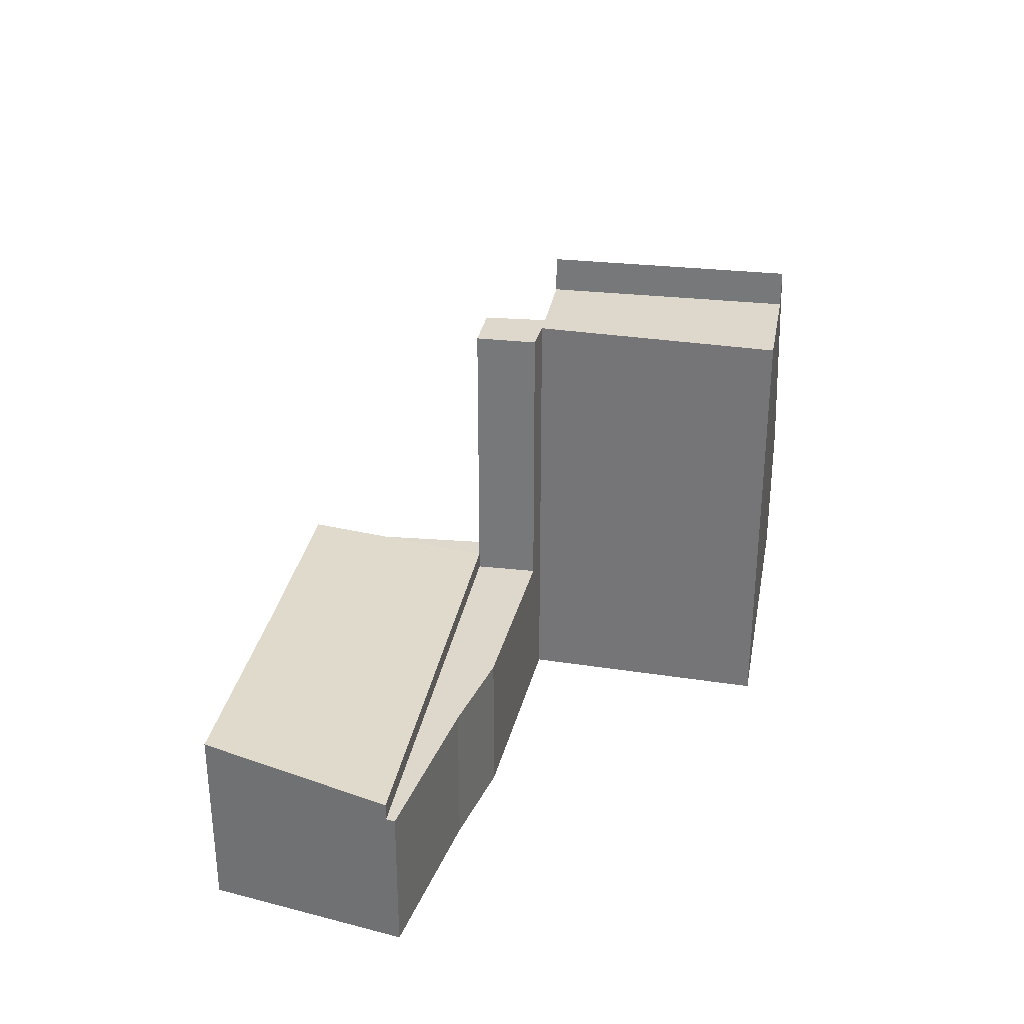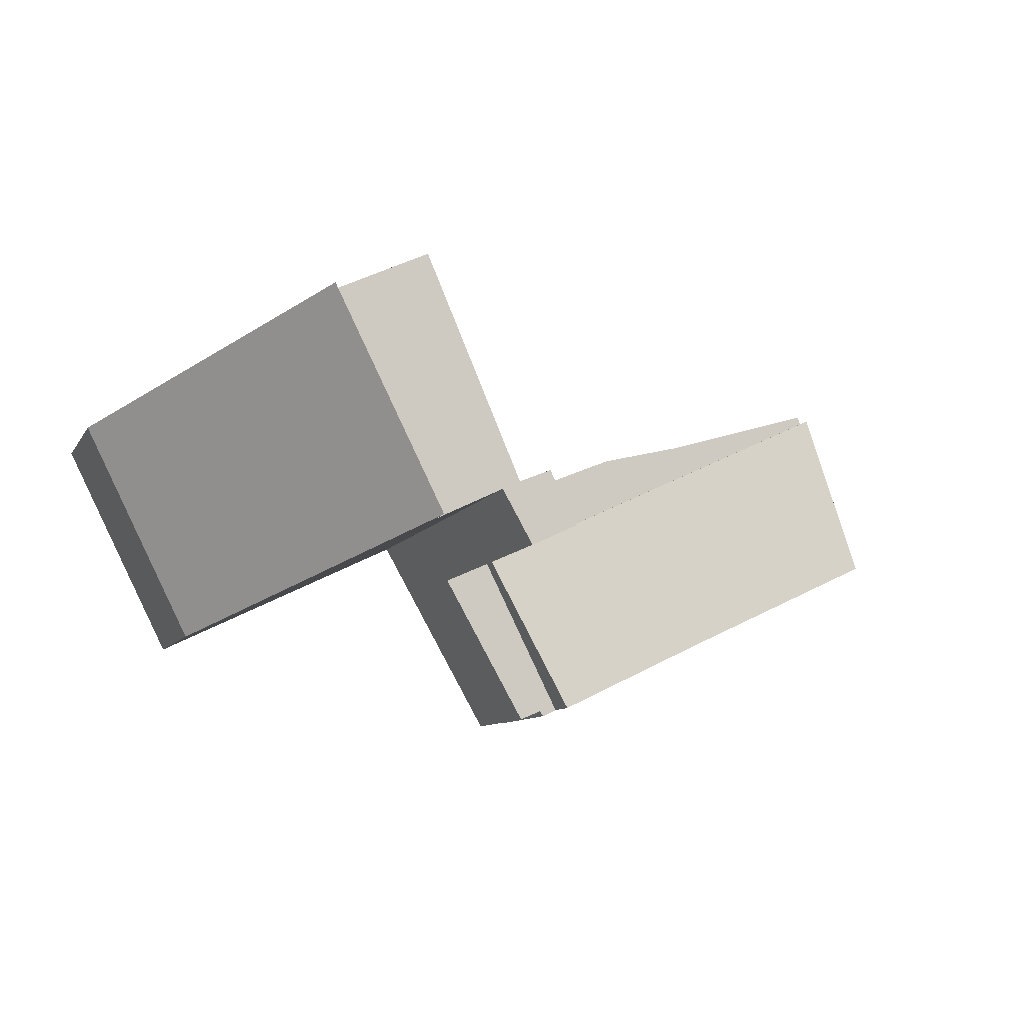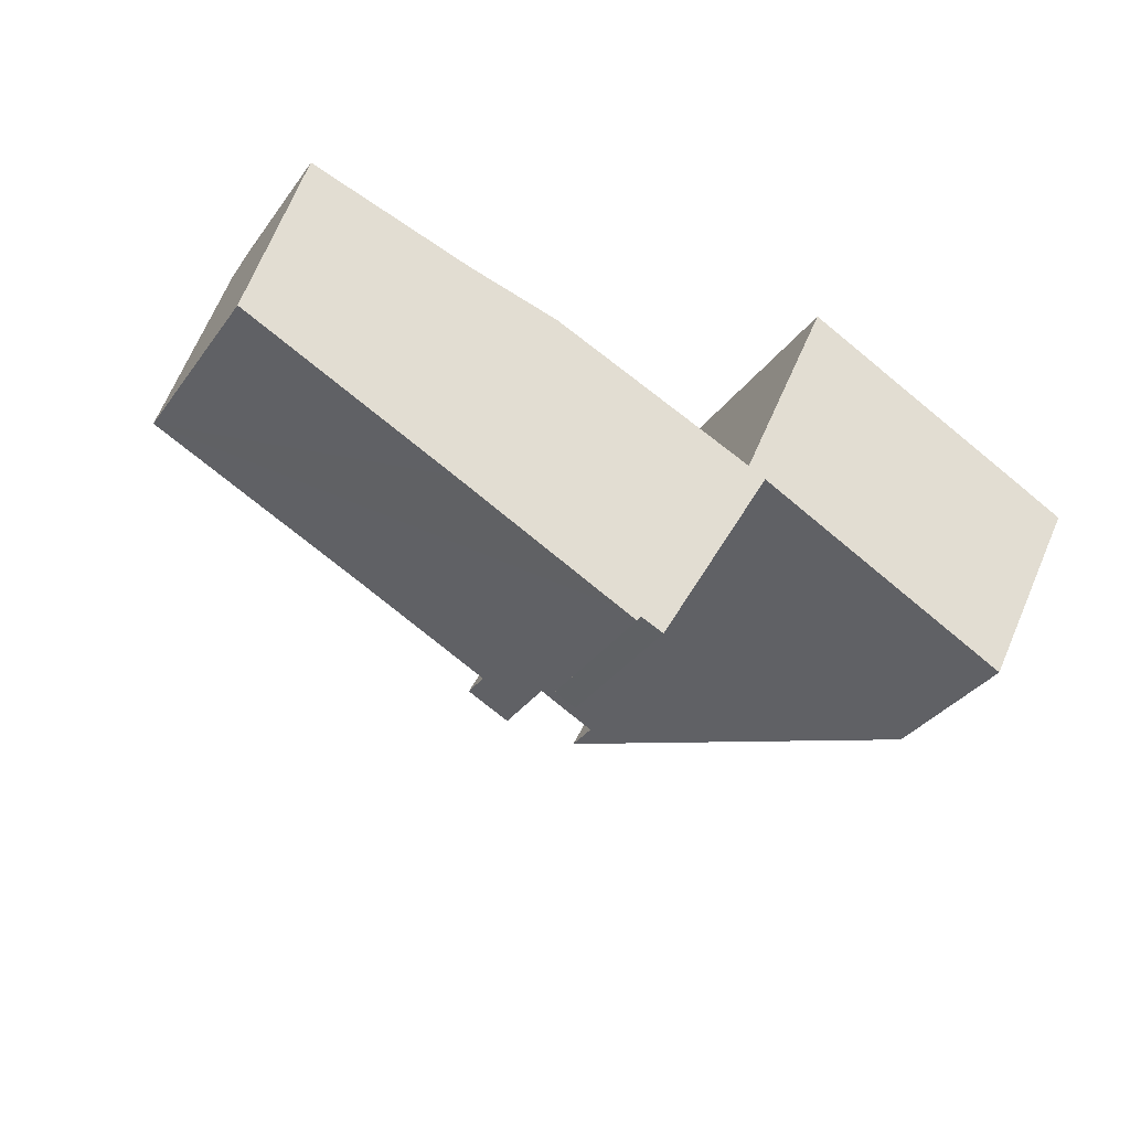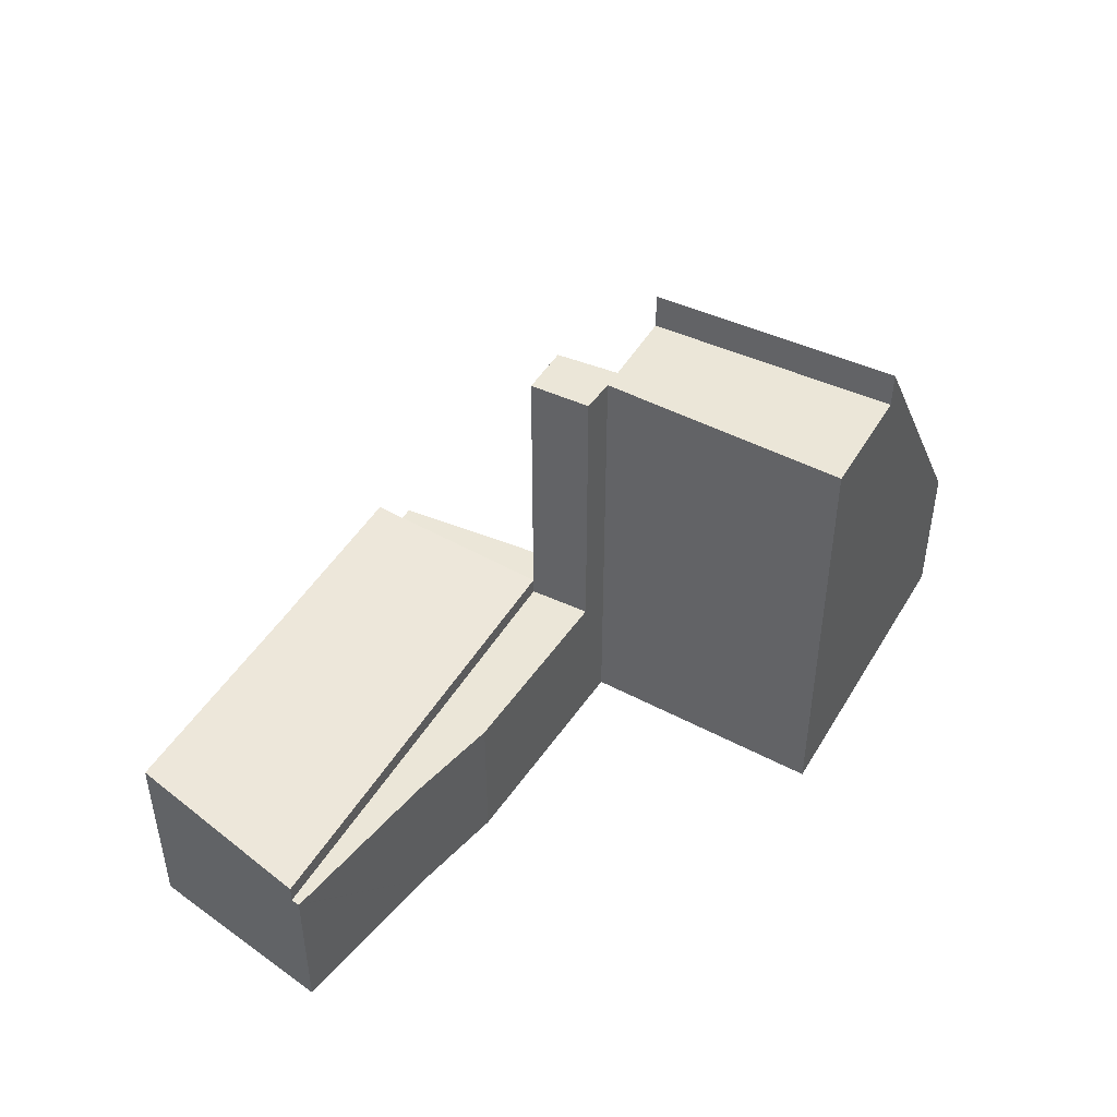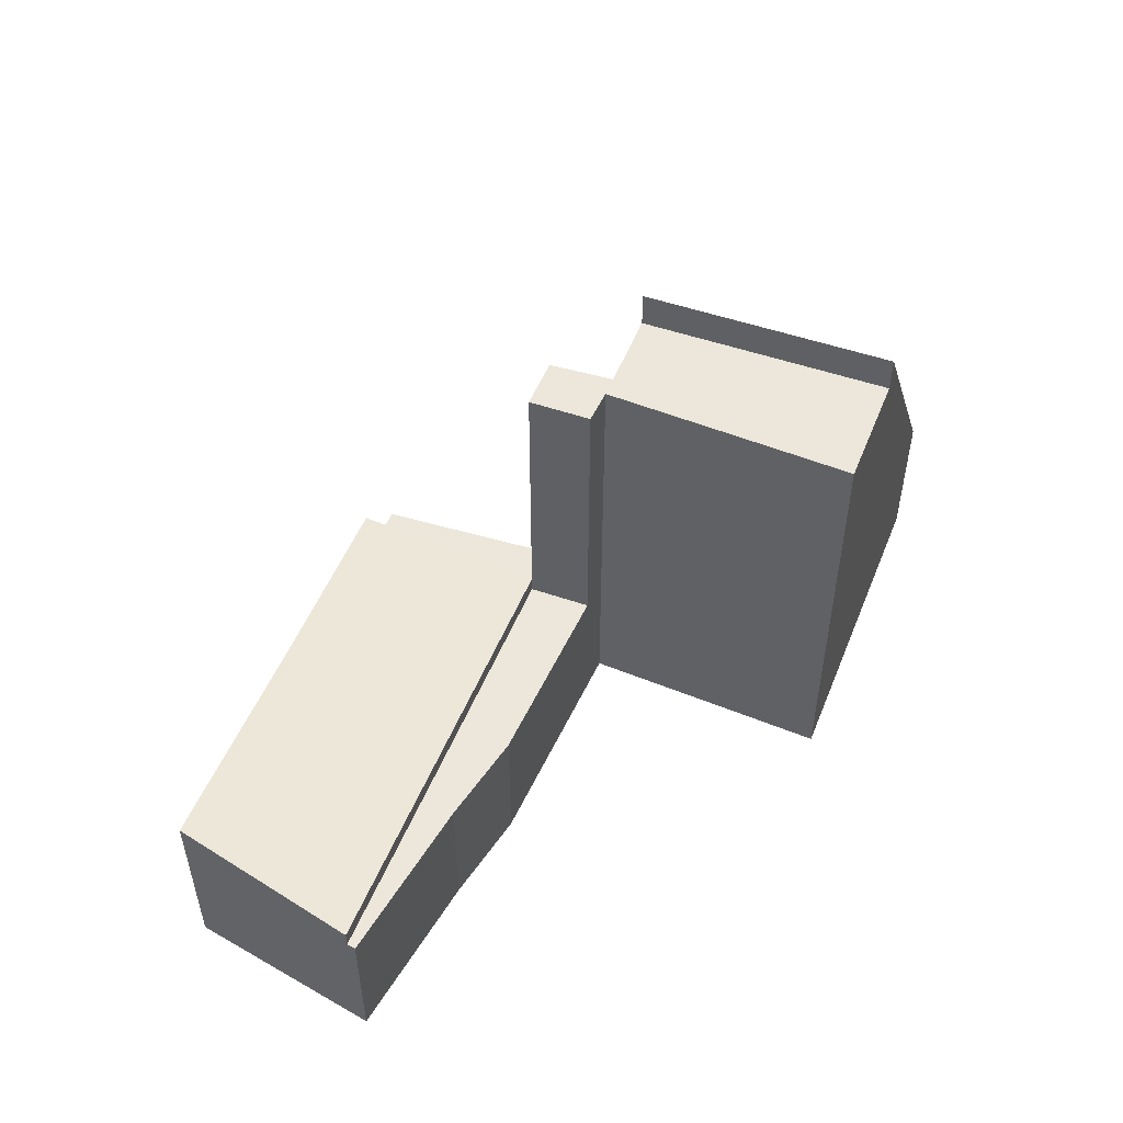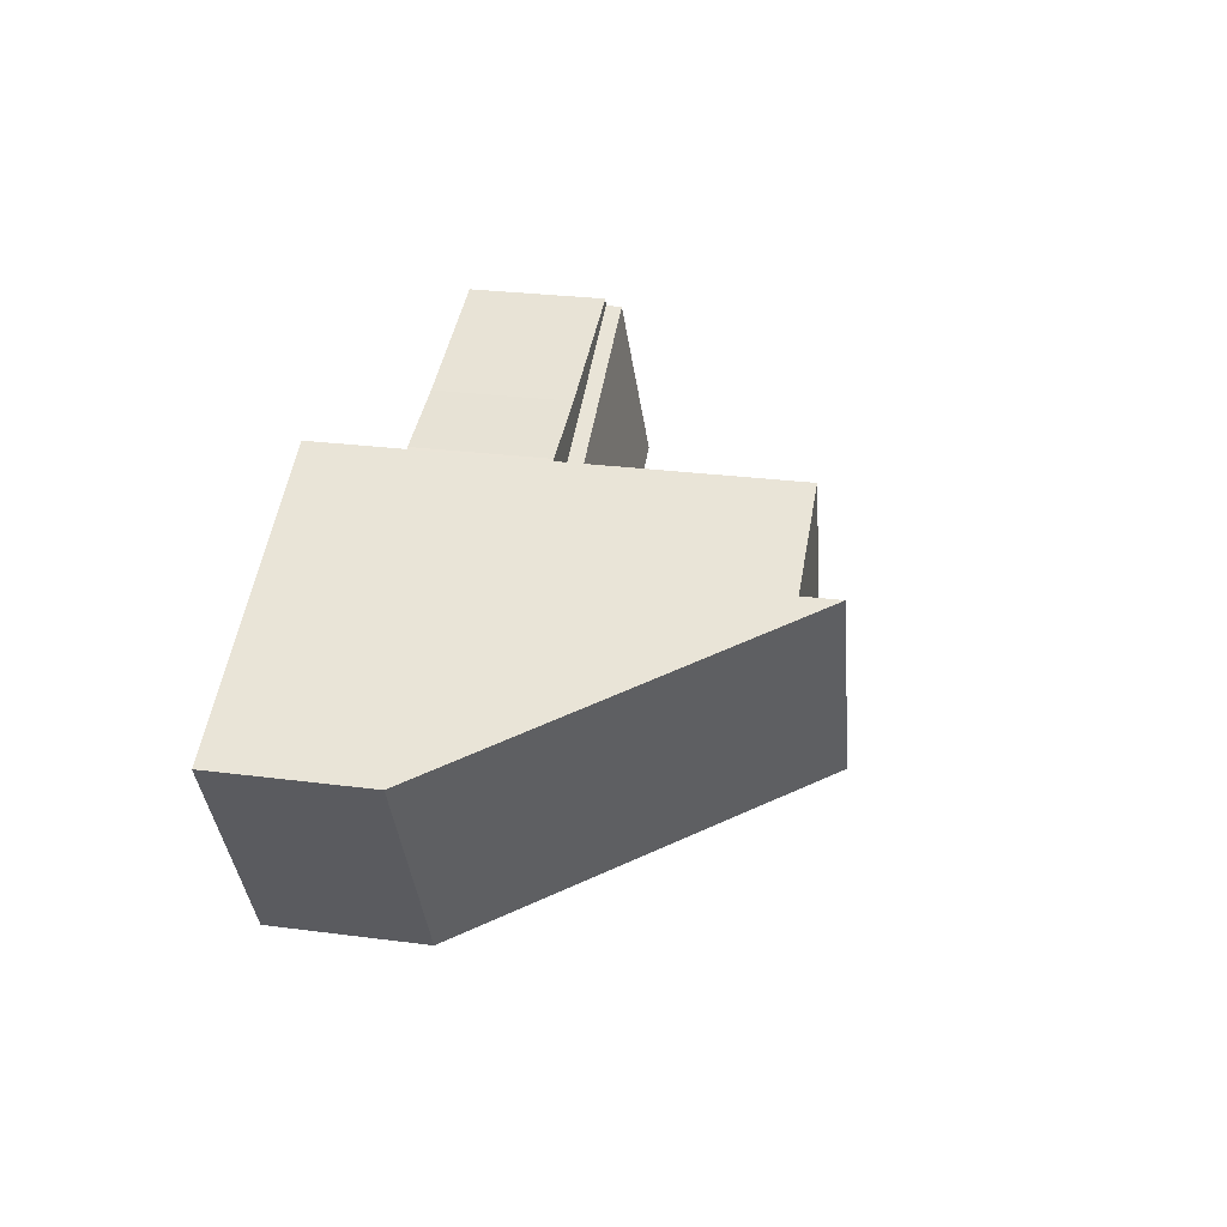
<metadata>
{"format":"obj","ext":"obj","renderer":"f3d","projection":"perspective","resolution":1024,"background":"white","views":[{"elev":31.2,"azim":-54.2,"up":"+Y"},{"elev":-9.6,"azim":160.9,"up":"+Z"},{"elev":-34.2,"azim":-30.8,"up":"+Z"},{"elev":46.1,"azim":-35.3,"up":"+Y"},{"elev":51.5,"azim":-42.8,"up":"+Y"},{"elev":28.1,"azim":101.2,"up":"+Z"}]}
</metadata>
<code>
v  13.44 5.304 -6.335
v  14.13 5.304 -6.396
v  13.98 5.304 -6.595
v  16.45 5.304 -0.339
v  18.15 5.304 -1.139
v  14.95 5.304 -6.747
v  13.44 3.879e-16 -6.335
v  16.45 2.076e-17 -0.339
v  18.15 6.974e-17 -1.139
v  14.95 4.131e-16 -6.747
v  14.13 3.916e-16 -6.396
v  13.98 4.038e-16 -6.595
v  25.91 16.98 7.556
v  28.56 5.935 -3.684
v  21.89 16.98 -0.429
v  32.58 5.976 4.362
v  28.85 5.453 -3.826
v  32.9 5.453 4.21
v  25.91 -4.627e-16 7.556
v  32.9 -2.578e-16 4.21
v  32.58 -2.671e-16 4.362
v  28.85 2.343e-16 -3.826
v  21.89 2.627e-17 -0.429
v  28.56 2.256e-16 -3.684
v  1.943 5.304 6.862
v  1.823 5.304 6.563
v  1.909 5.304 6.872
v  7.779 5.304 5.109
v  11.09 5.304 4.299
v  17.45 5.304 1.648
v  7.779 -3.128e-16 5.109
v  11.09 -2.632e-16 4.299
v  1.943 -4.202e-16 6.862
v  1.909 -4.208e-16 6.872
v  17.45 -1.009e-16 1.648
v  1.823 -4.019e-16 6.563
v  7.505 6.672 -3.5
v  16.45 5.916 -0.339
v  13.44 6.675 -6.335
v  0 6.676 4.088e-16
v  0.82 6.334 2.952
v  1.823 5.916 6.563
v  0.82 -1.808e-16 2.952
v  0 0 0
v  7.505 2.143e-16 -3.5
v  16.45 15.67 -0.339
v  19.28 15.67 0.844
v  18.15 15.67 -1.139
v  17.45 15.67 1.648
v  18.63 15.67 1.159
v  25.91 15.67 7.556
v  21.89 15.67 -0.429
v  22.16 15.67 9.35
v  22.16 -5.725e-16 9.35
v  18.63 -7.097e-17 1.159
v  19.28 -5.168e-17 0.844
g defaultobject
f 1 2 3
f 2 1 4
f 2 4 5
f 5 6 2
f 7 4 1
f 4 7 8
f 8 5 4
f 5 8 9
f 9 6 5
f 6 9 10
f 11 3 2
f 3 11 12
f 10 2 6
f 2 10 11
f 12 1 3
f 1 12 7
f 7 9 8
f 9 7 11
f 11 7 12
f 10 9 11
f 13 14 15
f 14 13 16
f 14 16 17
f 17 16 18
f 19 16 13
f 16 19 18
f 18 19 20
f 20 19 21
f 20 17 18
f 17 20 22
f 14 23 15
f 23 14 17
f 23 17 22
f 23 22 24
f 23 13 15
f 13 23 19
f 21 22 20
f 22 21 19
f 22 19 23
f 22 23 24
f 25 26 27
f 26 25 4
f 4 25 28
f 4 28 29
f 4 29 30
f 31 29 28
f 29 31 32
f 25 31 28
f 31 25 27
f 31 27 33
f 33 27 34
f 32 30 29
f 30 32 35
f 35 4 30
f 4 35 8
f 8 26 4
f 26 8 36
f 36 27 26
f 27 36 34
f 32 8 35
f 8 32 36
f 36 32 31
f 36 31 33
f 36 33 34
f 37 38 39
f 38 37 40
f 38 40 41
f 38 41 42
f 41 36 42
f 36 41 40
f 36 40 43
f 43 40 44
f 36 38 42
f 38 36 8
f 38 7 39
f 7 38 8
f 7 37 39
f 37 7 40
f 40 7 45
f 40 45 44
f 43 8 36
f 8 43 44
f 8 44 45
f 8 45 7
f 46 47 48
f 47 46 49
f 47 49 50
f 47 51 52
f 51 47 50
f 51 50 53
f 54 51 53
f 51 54 19
f 35 50 49
f 50 35 55
f 19 52 51
f 52 19 23
f 56 48 47
f 48 56 9
f 23 47 52
f 47 23 56
f 9 46 48
f 46 9 8
f 8 49 46
f 49 8 35
f 55 53 50
f 53 55 54
f 19 56 23
f 56 19 55
f 55 19 54
f 56 8 9
f 8 56 35
f 35 56 55

</code>
